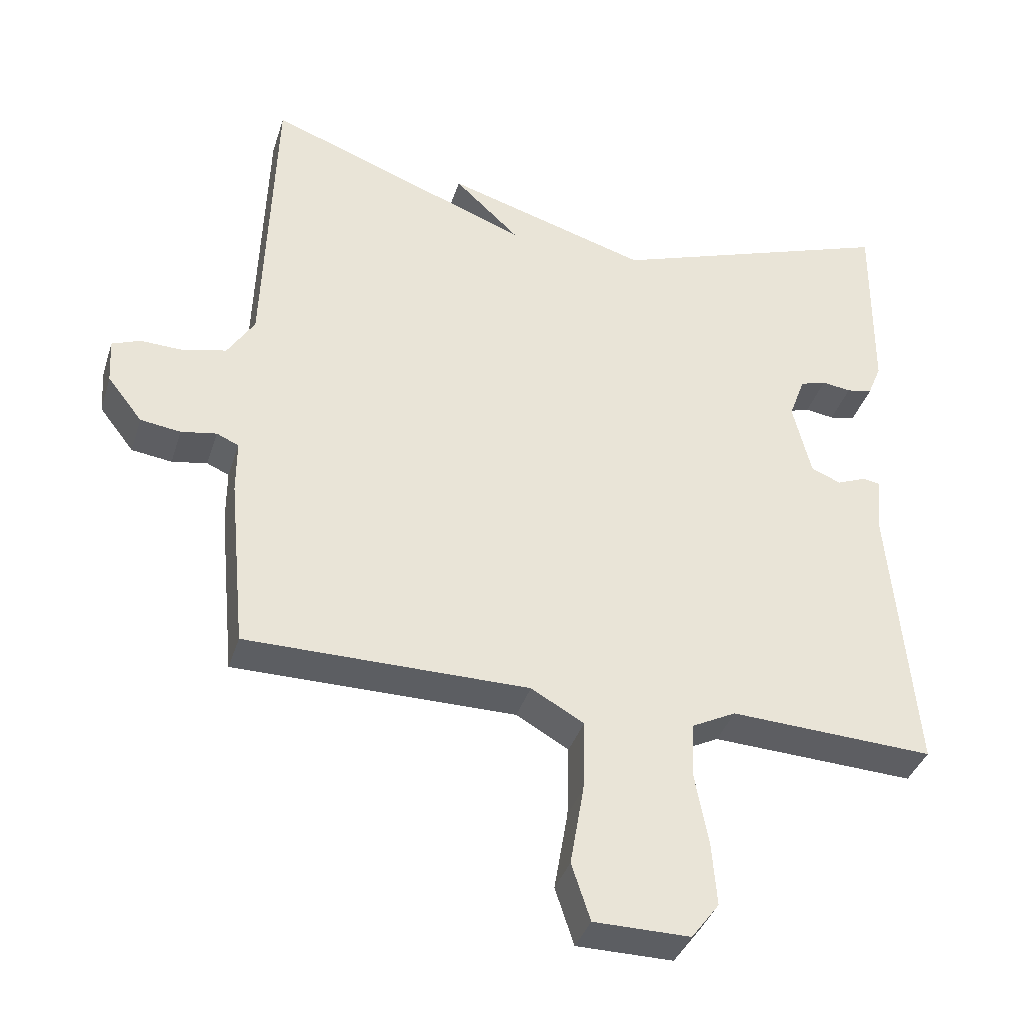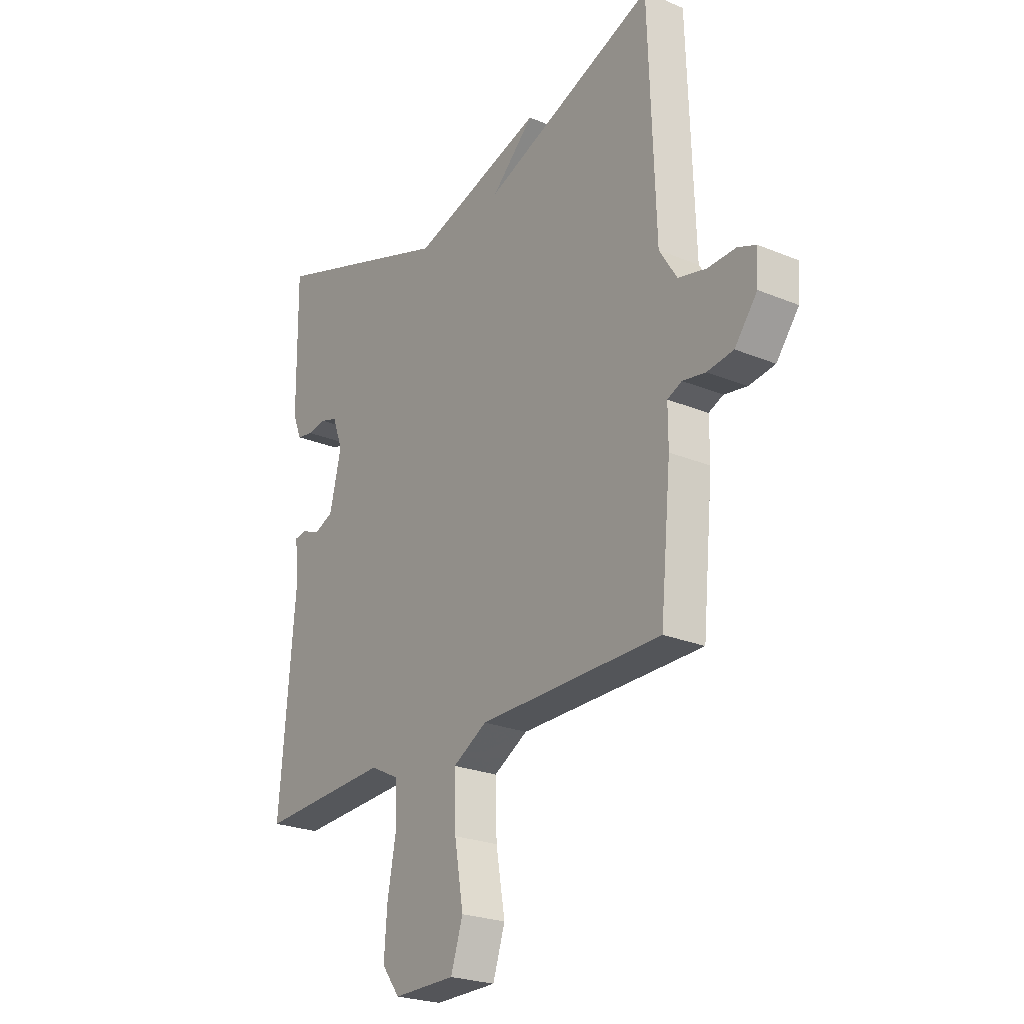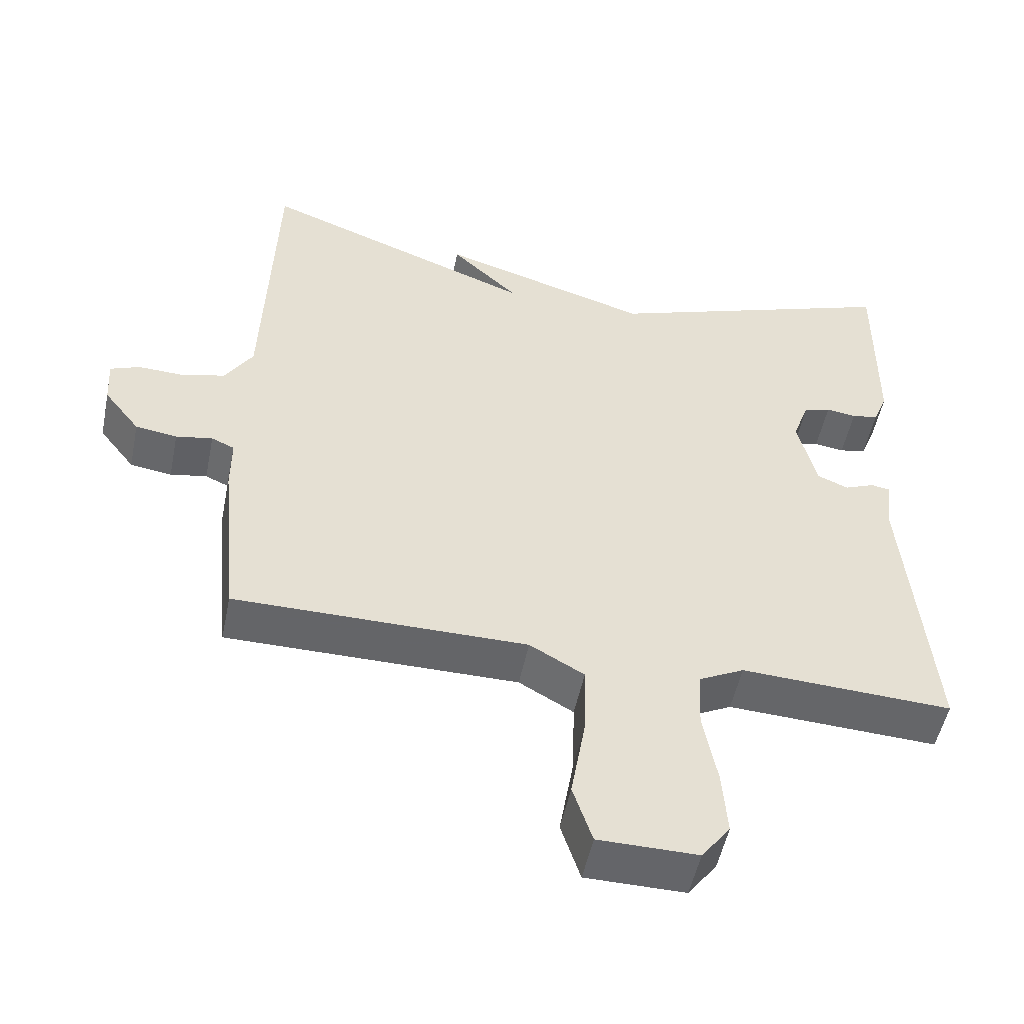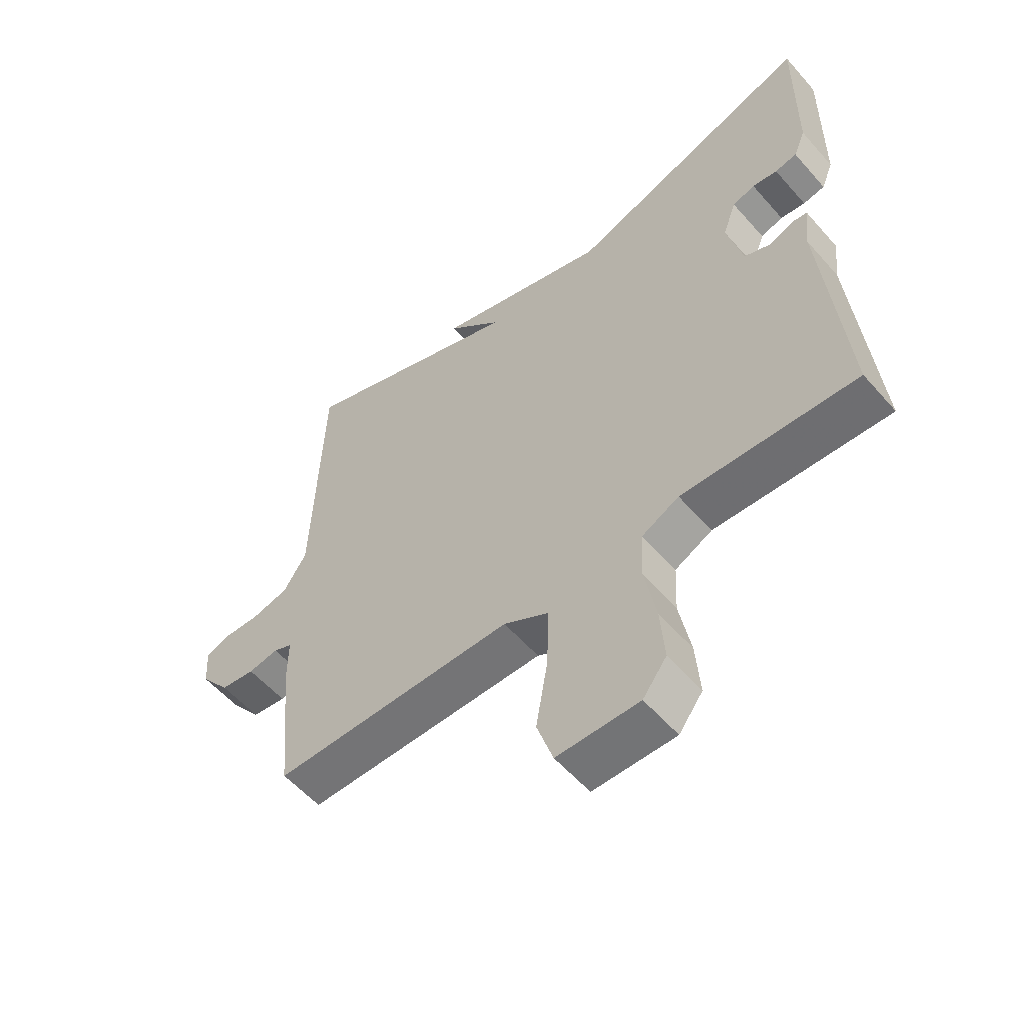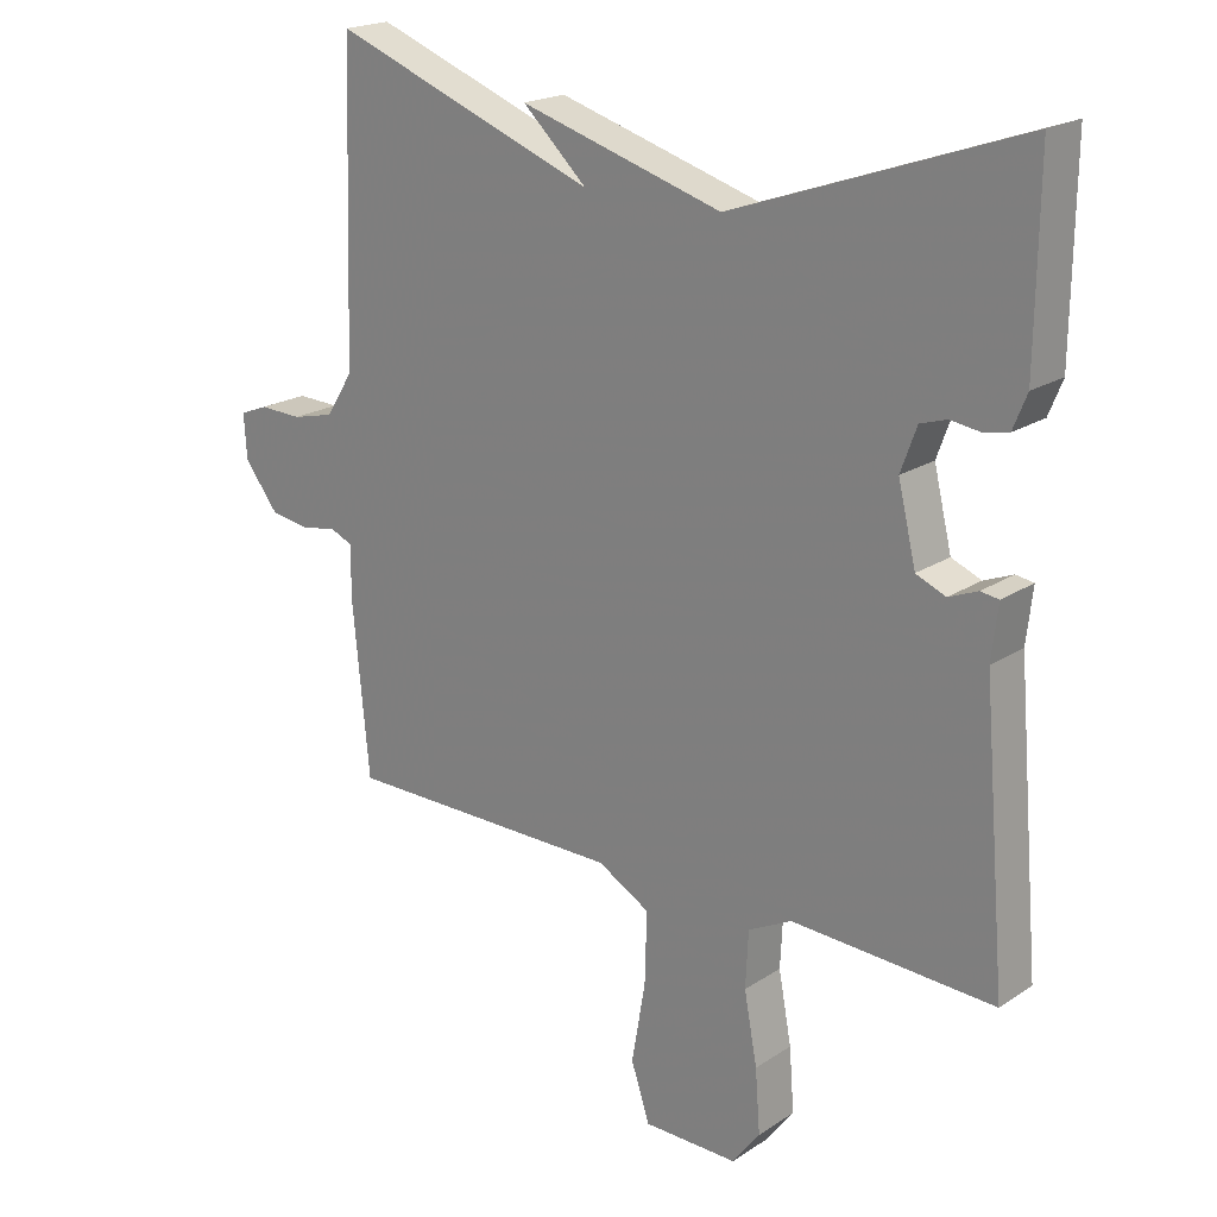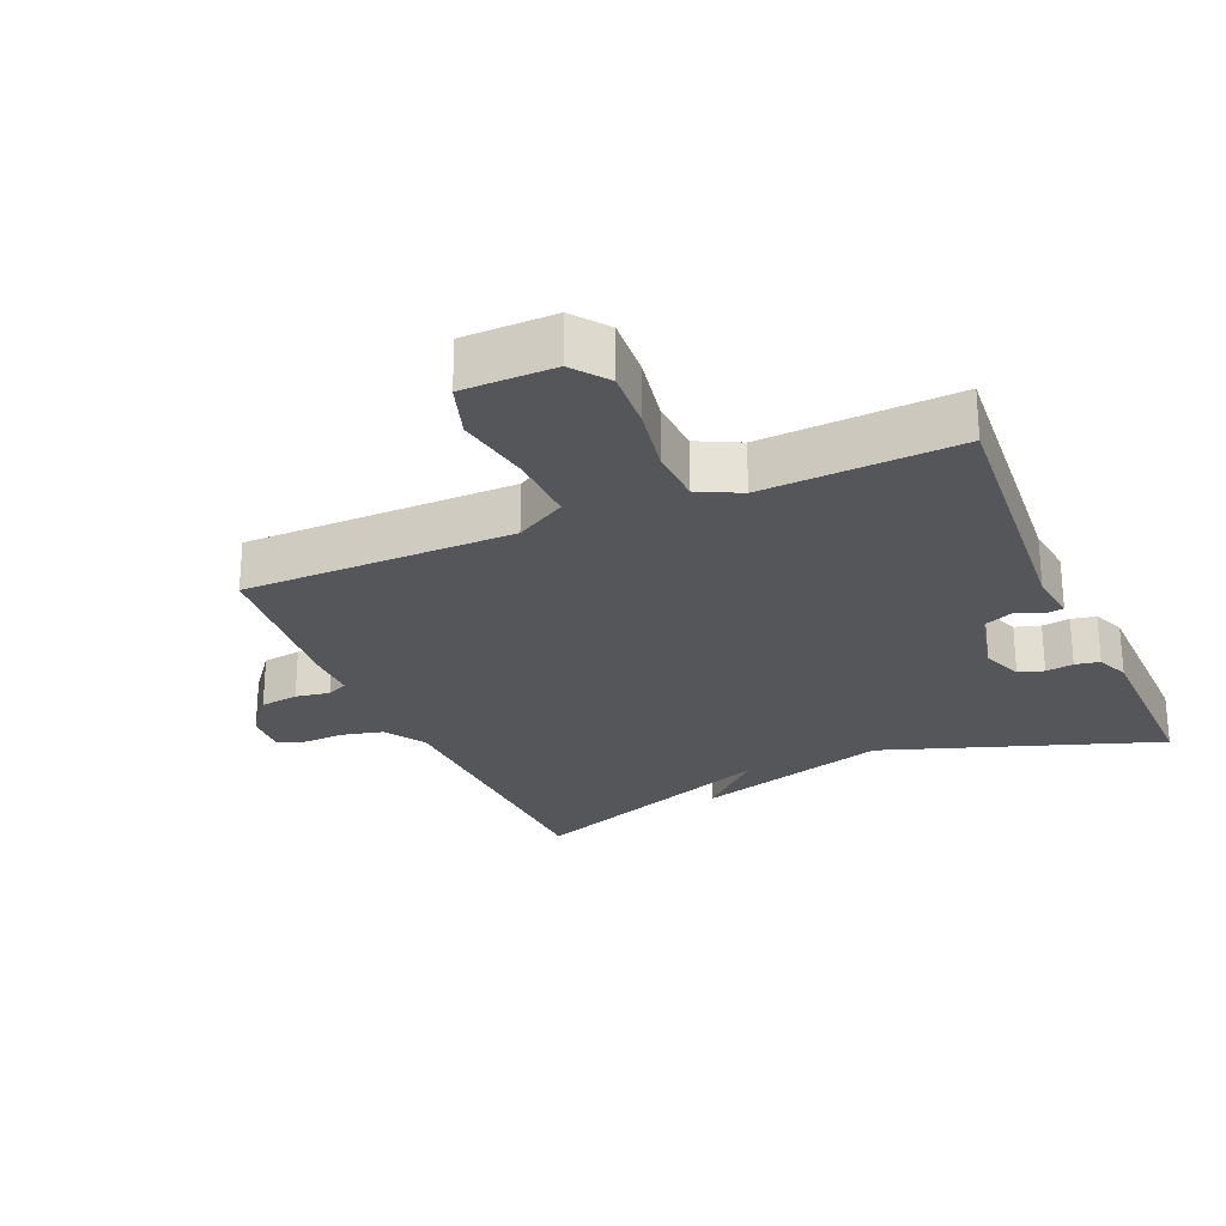
<metadata>
{"format":"obj","ext":"obj","renderer":"f3d","projection":"perspective","resolution":1024,"background":"white","views":[{"elev":-37.7,"azim":163.2,"up":"+Z"},{"elev":-24.3,"azim":55.5,"up":"+Z"},{"elev":-51.6,"azim":168.5,"up":"+Z"},{"elev":-56.4,"azim":-139.4,"up":"+Z"},{"elev":20.3,"azim":-139.7,"up":"+Z"},{"elev":-25.4,"azim":-156.4,"up":"+Y"}]}
</metadata>
<code>
v -0.5 0.07 -0.5
v -0.465 0.07 -0.092
v -0.474 0.07 -0.014
v -0.448 0.07 -0.01
v -0.406 0.07 -0.027
v -0.363 0.07 -0.009
v -0.337 0.07 0.099
v -0.36 0.07 0.162
v -0.398 0.07 0.174
v -0.44 0.07 0.168
v -0.477 0.07 0.175
v -0.497 0.07 0.224
v -0.5 0.07 0.5
v -0.085 0.07 0.355
v 0.209 0.07 0.443
v 0.115 0.07 0.355
v 0.5 0.07 0.5
v 0.515 0.07 0.06
v 0.554 0.07 -0.002
v 0.616 0.07 -0.017
v 0.678 0.07 -0.015
v 0.719 0.07 -0.031
v 0.715 0.07 -0.096
v 0.665 0.07 -0.16
v 0.607 0.07 -0.168
v 0.556 0.07 -0.159
v 0.524 0.07 -0.173
v 0.524 0.07 -0.251
v 0.5 0.07 -0.5
v 0.093 0.07 -0.501
v 0.017 0.07 -0.544
v 0.02 0.07 -0.648
v 0.04 0.07 -0.764
v 0.013 0.07 -0.846
v -0.125 0.07 -0.847
v -0.165 0.07 -0.794
v -0.158 0.07 -0.702
v -0.139 0.07 -0.6
v -0.143 0.07 -0.518
v -0.206 0.07 -0.486
v -0.5 0 -0.5
v -0.465 0 -0.092
v -0.474 0 -0.014
v -0.448 0 -0.01
v -0.406 0 -0.027
v -0.363 0 -0.009
v -0.337 0 0.099
v -0.36 0 0.162
v -0.398 0 0.174
v -0.44 0 0.168
v -0.477 0 0.175
v -0.497 0 0.224
v -0.5 0 0.5
v -0.085 0 0.355
v 0.209 0 0.443
v 0.115 0 0.355
v 0.5 0 0.5
v 0.515 0 0.06
v 0.554 0 -0.002
v 0.616 0 -0.017
v 0.678 0 -0.015
v 0.719 0 -0.031
v 0.715 0 -0.096
v 0.665 0 -0.16
v 0.607 0 -0.168
v 0.556 0 -0.159
v 0.524 0 -0.173
v 0.524 0 -0.251
v 0.5 0 -0.5
v 0.093 0 -0.501
v 0.017 0 -0.544
v 0.02 0 -0.648
v 0.04 0 -0.764
v 0.013 0 -0.846
v -0.125 0 -0.847
v -0.165 0 -0.794
v -0.158 0 -0.702
v -0.139 0 -0.6
v -0.143 0 -0.518
v -0.206 0 -0.486
f 36 37 38
f 35 36 38
f 34 35 38
f 33 34 38
f 32 33 38
f 31 32 38 39
f 30 31 39 40
f 29 30 40
f 28 29 40
f 27 28 40
f 24 25 26
f 23 24 26
f 22 23 26
f 21 22 26
f 20 21 26
f 40 1 2
f 27 40 2
f 26 27 2
f 20 26 2
f 19 20 2
f 16 17 18
f 14 15 16
f 14 16 18 19
f 12 13 14
f 11 12 14
f 10 11 14
f 9 10 14
f 8 9 14 19
f 2 3 4 5
f 2 5 6
f 19 2 6
f 7 8 19
f 6 7 19
f 78 77 76
f 78 76 75
f 78 75 74
f 78 74 73
f 78 73 72
f 79 78 72 71
f 80 79 71 70
f 80 70 69
f 80 69 68
f 80 68 67
f 66 65 64
f 66 64 63
f 66 63 62
f 66 62 61
f 66 61 60
f 42 41 80
f 42 80 67
f 42 67 66
f 42 66 60
f 42 60 59
f 58 57 56
f 56 55 54
f 59 58 56 54
f 54 53 52
f 54 52 51
f 54 51 50
f 54 50 49
f 59 54 49 48
f 45 44 43 42
f 46 45 42
f 46 42 59
f 59 48 47
f 59 47 46
f 1 41 42 2
f 2 42 43 3
f 3 43 44 4
f 4 44 45 5
f 5 45 46 6
f 6 46 47 7
f 7 47 48 8
f 8 48 49 9
f 9 49 50 10
f 10 50 51 11
f 11 51 52 12
f 12 52 53 13
f 13 53 54 14
f 14 54 55 15
f 15 55 56 16
f 16 56 57 17
f 17 57 58 18
f 18 58 59 19
f 19 59 60 20
f 20 60 61 21
f 21 61 62 22
f 22 62 63 23
f 23 63 64 24
f 24 64 65 25
f 25 65 66 26
f 26 66 67 27
f 27 67 68 28
f 28 68 69 29
f 29 69 70 30
f 30 70 71 31
f 31 71 72 32
f 32 72 73 33
f 33 73 74 34
f 34 74 75 35
f 35 75 76 36
f 36 76 77 37
f 37 77 78 38
f 38 78 79 39
f 39 79 80 40
f 40 80 41 1

</code>
